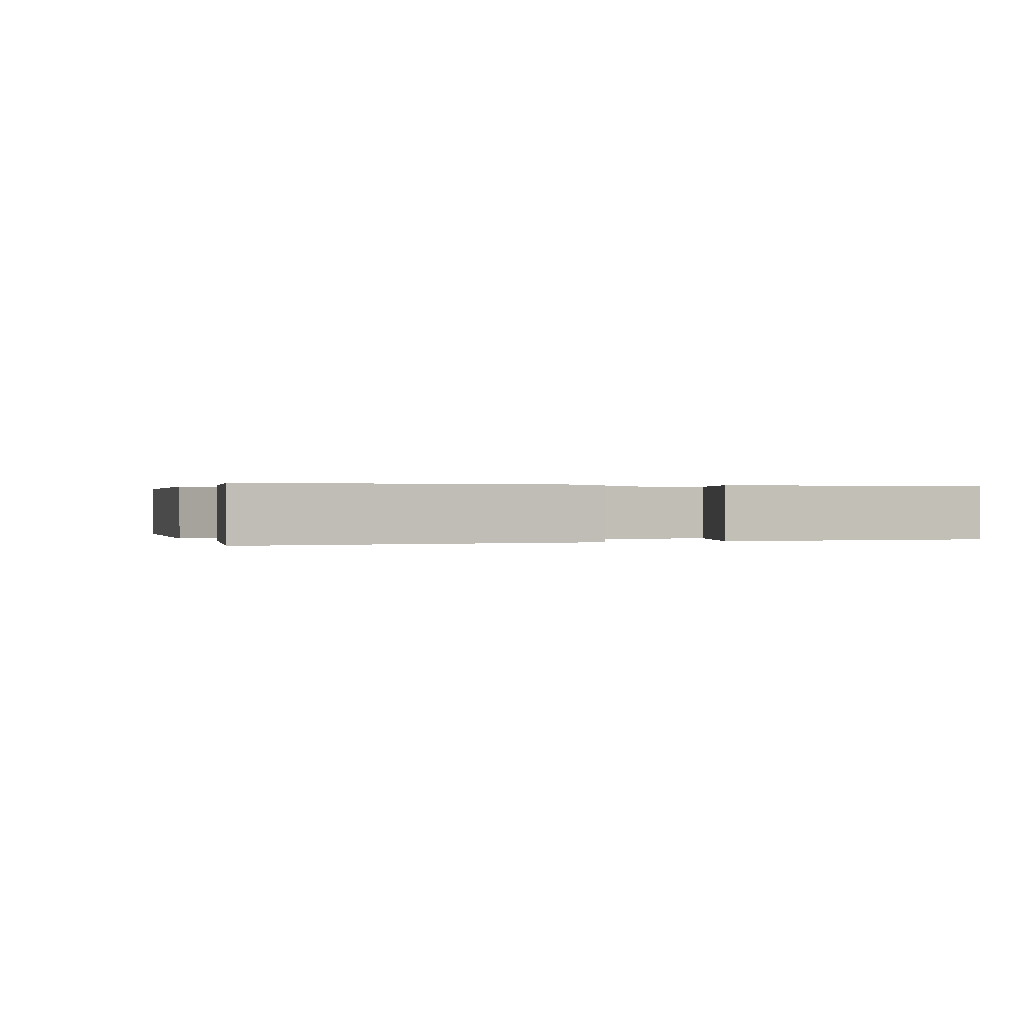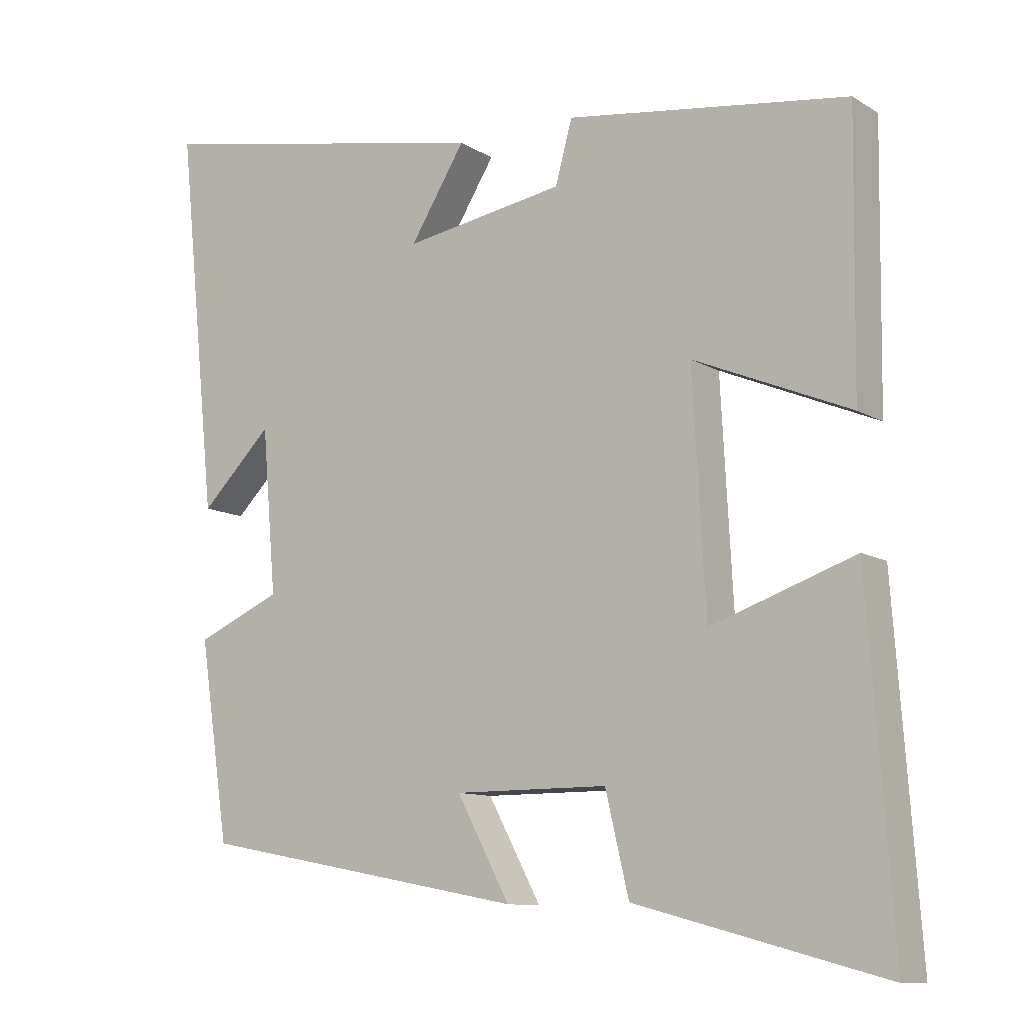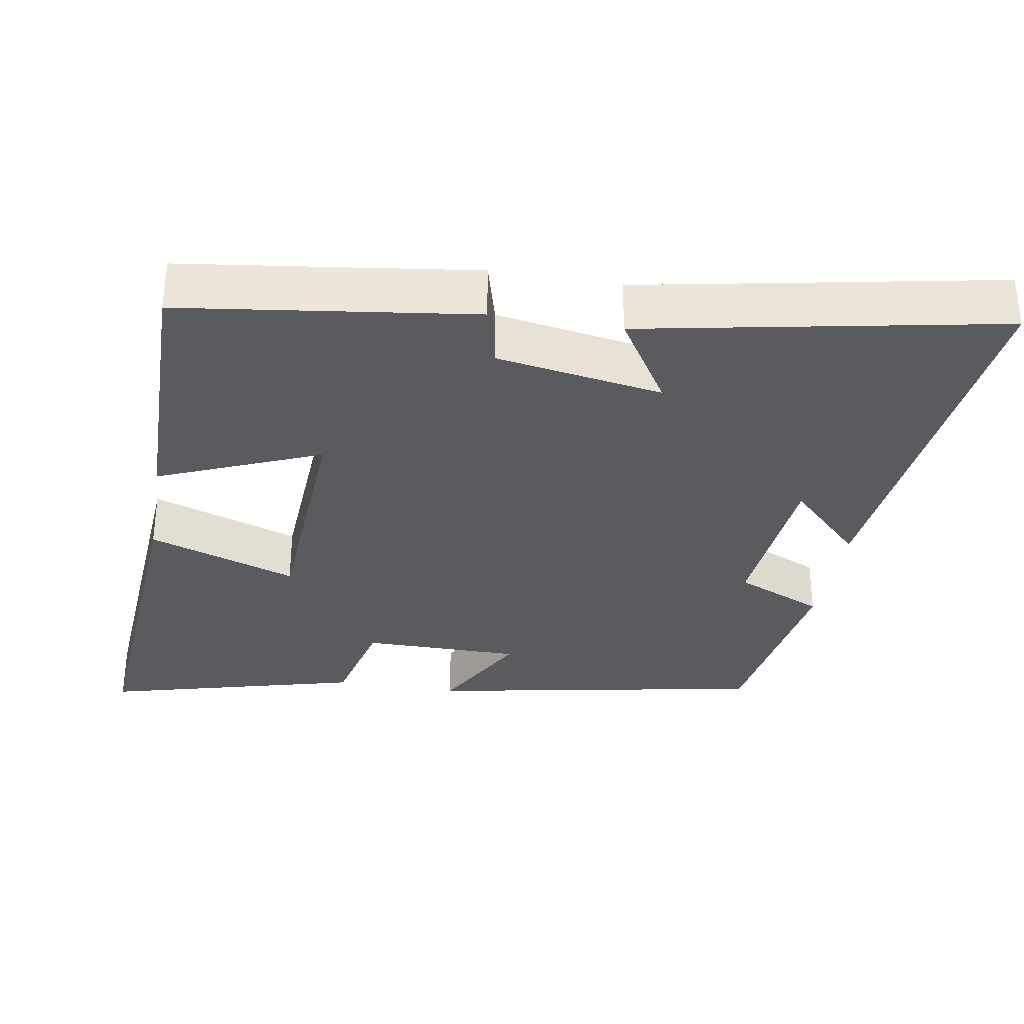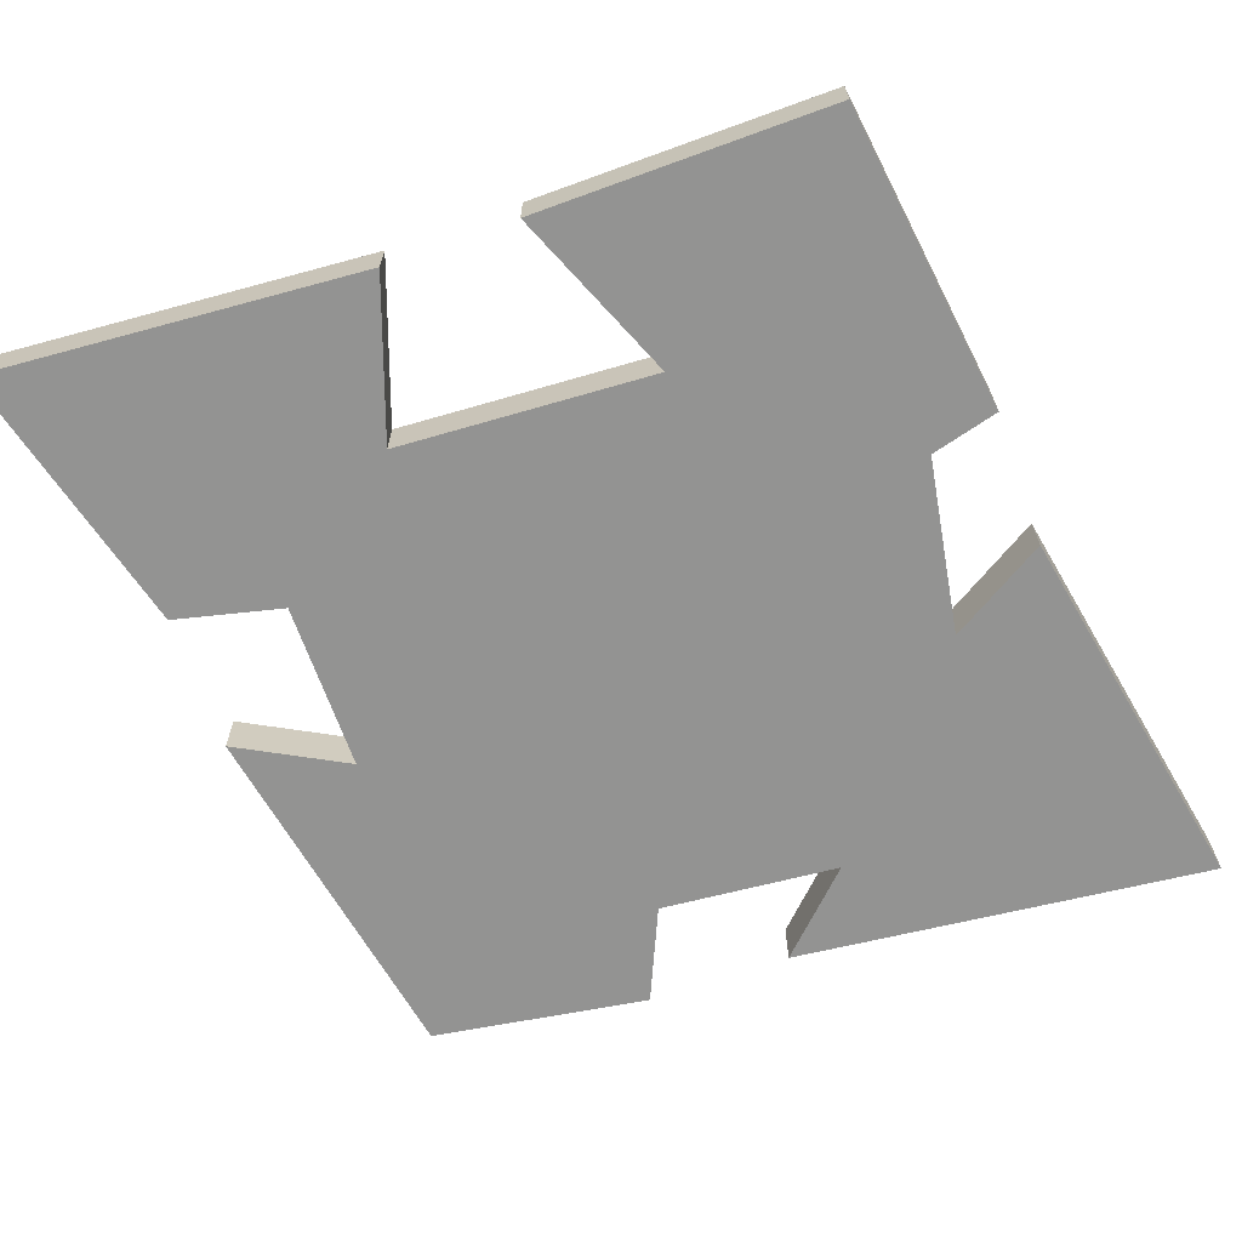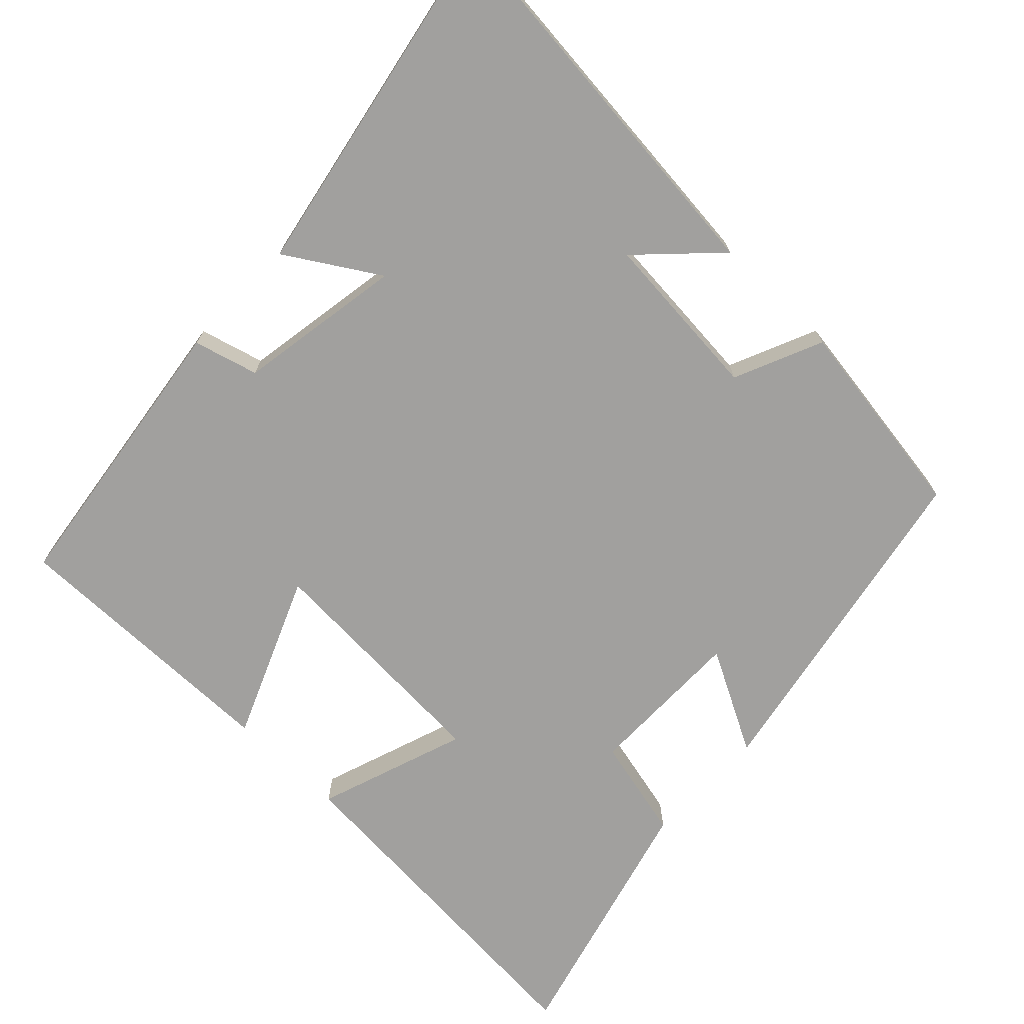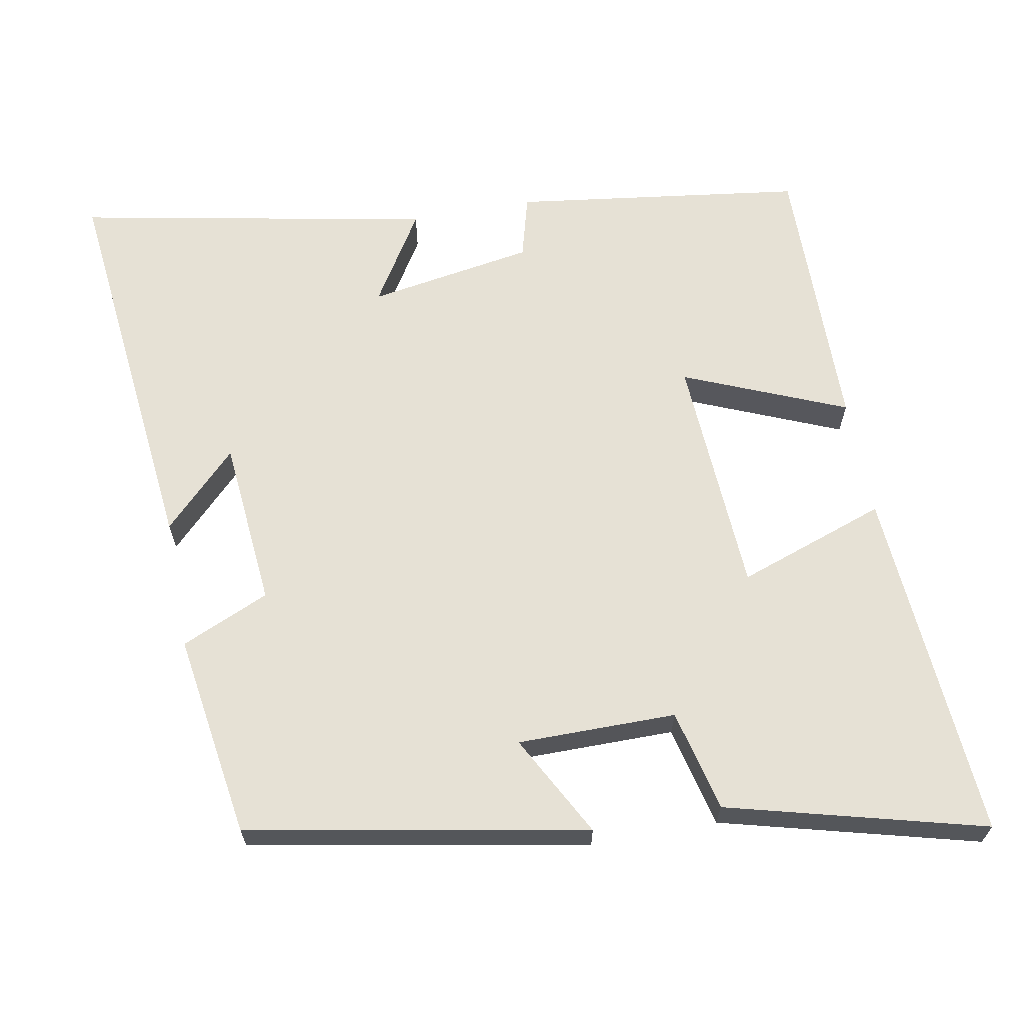
<metadata>
{"format":"obj","ext":"obj","renderer":"f3d","projection":"perspective","resolution":1024,"background":"white","views":[{"elev":0.2,"azim":-114.3,"up":"+Y"},{"elev":-10.5,"azim":-145.7,"up":"+Z"},{"elev":-32.5,"azim":-9.7,"up":"+Y"},{"elev":-66.7,"azim":-70.6,"up":"+Y"},{"elev":-71.8,"azim":46.3,"up":"+Y"},{"elev":64.6,"azim":169.5,"up":"+Y"}]}
</metadata>
<code>
v -0.535 0.07 -0.593
v -0.5 0.07 -0.106
v -0.296 0.07 -0.177
v -0.278 0.07 0.155
v -0.5 0.07 0.062
v -0.505 0.07 0.446
v -0.106 0.07 0.5
v -0.082 0.07 0.412
v 0.146 0.07 0.374
v 0.068 0.07 0.5
v 0.556 0.07 0.594
v 0.5 0.07 0.051
v 0.399 0.07 0.152
v 0.379 0.07 -0.08
v 0.5 0.07 -0.133
v 0.458 0.07 -0.413
v -0.007 0.07 -0.5
v 0.068 0.07 -0.36
v -0.15 0.07 -0.36
v -0.183 0.07 -0.5
v -0.535 0 -0.593
v -0.5 0 -0.106
v -0.296 0 -0.177
v -0.278 0 0.155
v -0.5 0 0.062
v -0.505 0 0.446
v -0.106 0 0.5
v -0.082 0 0.412
v 0.146 0 0.374
v 0.068 0 0.5
v 0.556 0 0.594
v 0.5 0 0.051
v 0.399 0 0.152
v 0.379 0 -0.08
v 0.5 0 -0.133
v 0.458 0 -0.413
v -0.007 0 -0.5
v 0.068 0 -0.36
v -0.15 0 -0.36
v -0.183 0 -0.5
f 19 20 1 2
f 18 19 2 3
f 15 16 17 18
f 14 15 18 3
f 13 14 3 4
f 10 11 12 13
f 9 10 13
f 8 9 13 4
f 6 7 8
f 4 5 6 8
f 22 21 40 39
f 23 22 39 38
f 38 37 36 35
f 23 38 35 34
f 24 23 34 33
f 33 32 31 30
f 33 30 29
f 24 33 29 28
f 28 27 26
f 28 26 25 24
f 1 21 22 2
f 2 22 23 3
f 3 23 24 4
f 4 24 25 5
f 5 25 26 6
f 6 26 27 7
f 7 27 28 8
f 8 28 29 9
f 9 29 30 10
f 10 30 31 11
f 11 31 32 12
f 12 32 33 13
f 13 33 34 14
f 14 34 35 15
f 15 35 36 16
f 16 36 37 17
f 17 37 38 18
f 18 38 39 19
f 19 39 40 20
f 20 40 21 1

</code>
